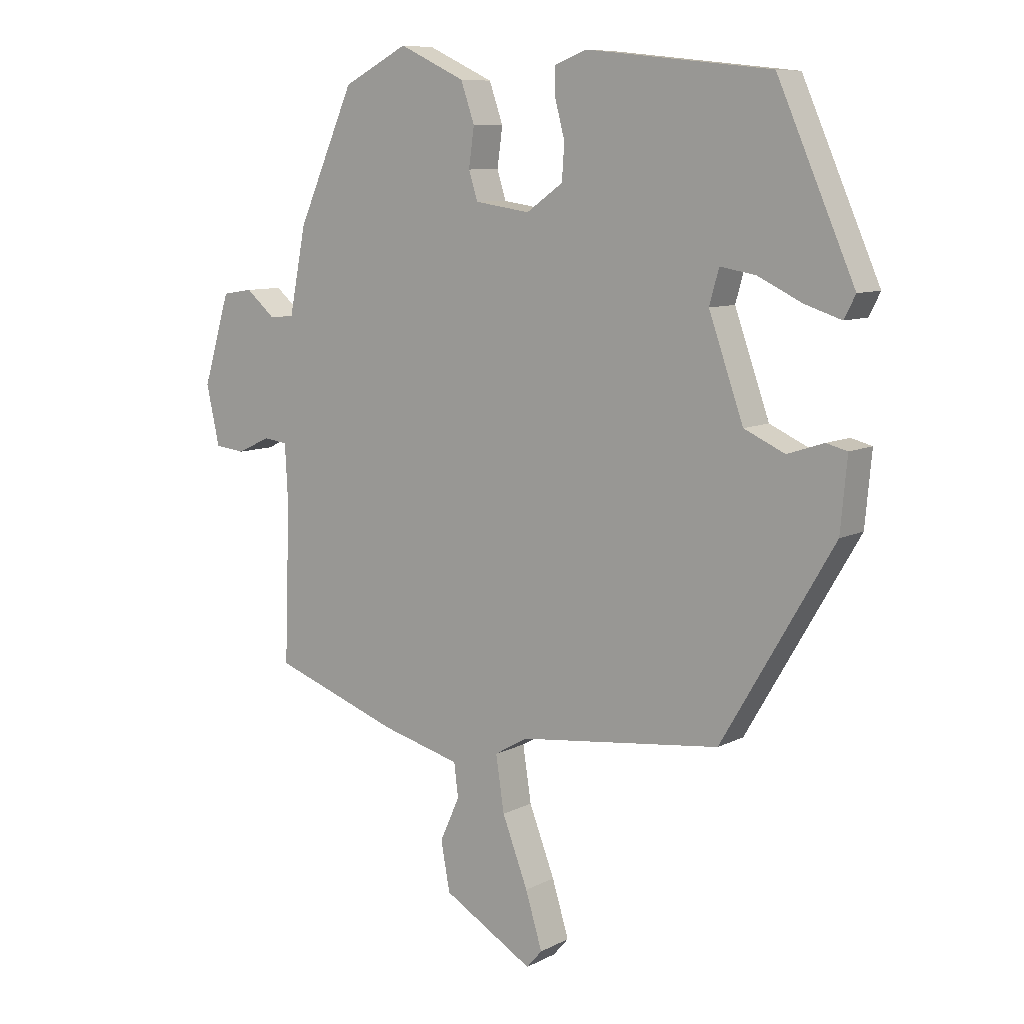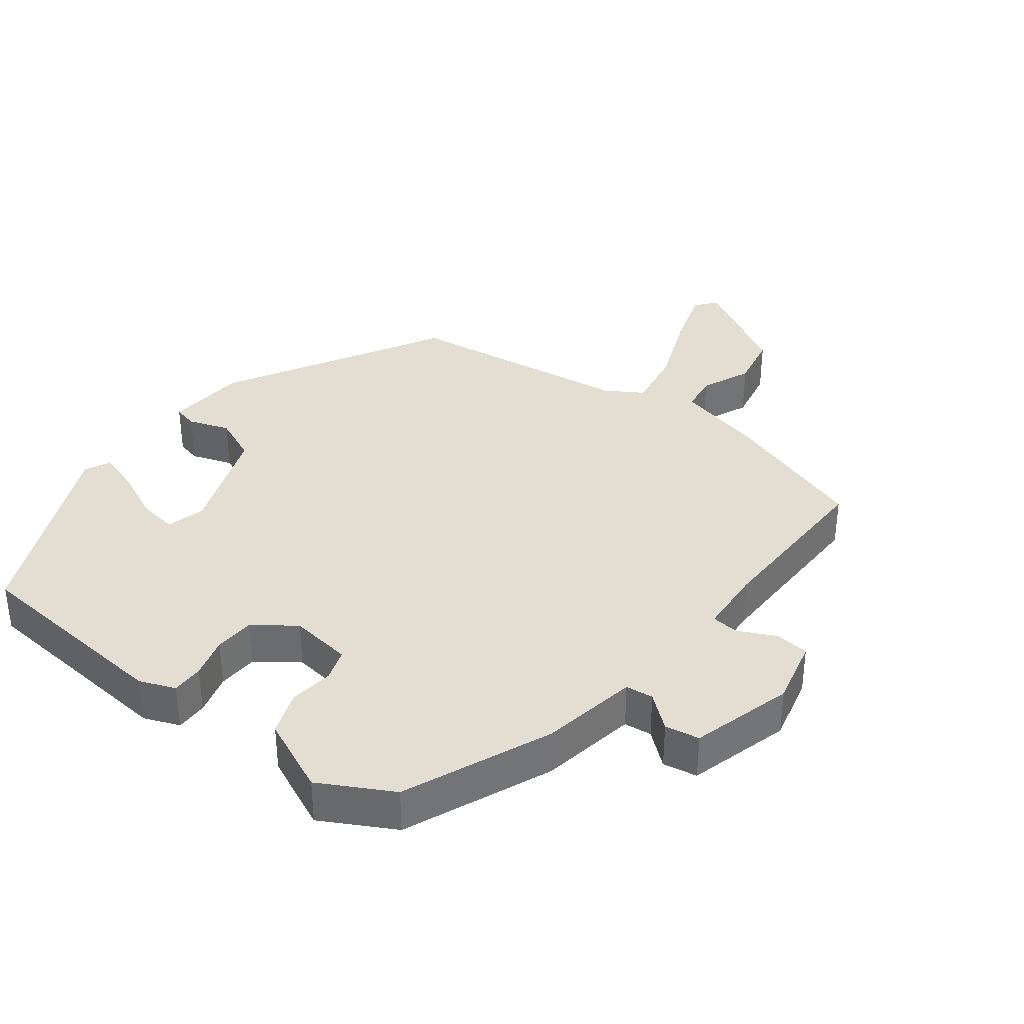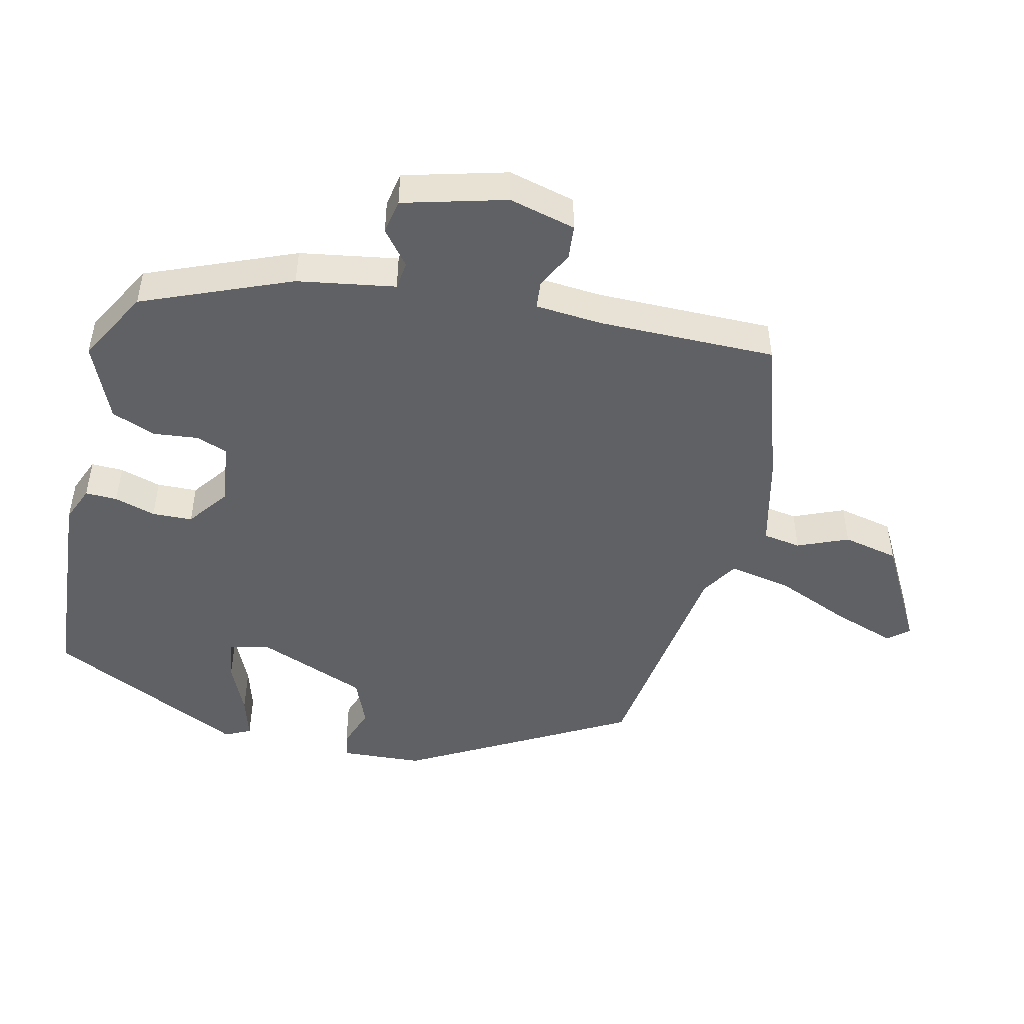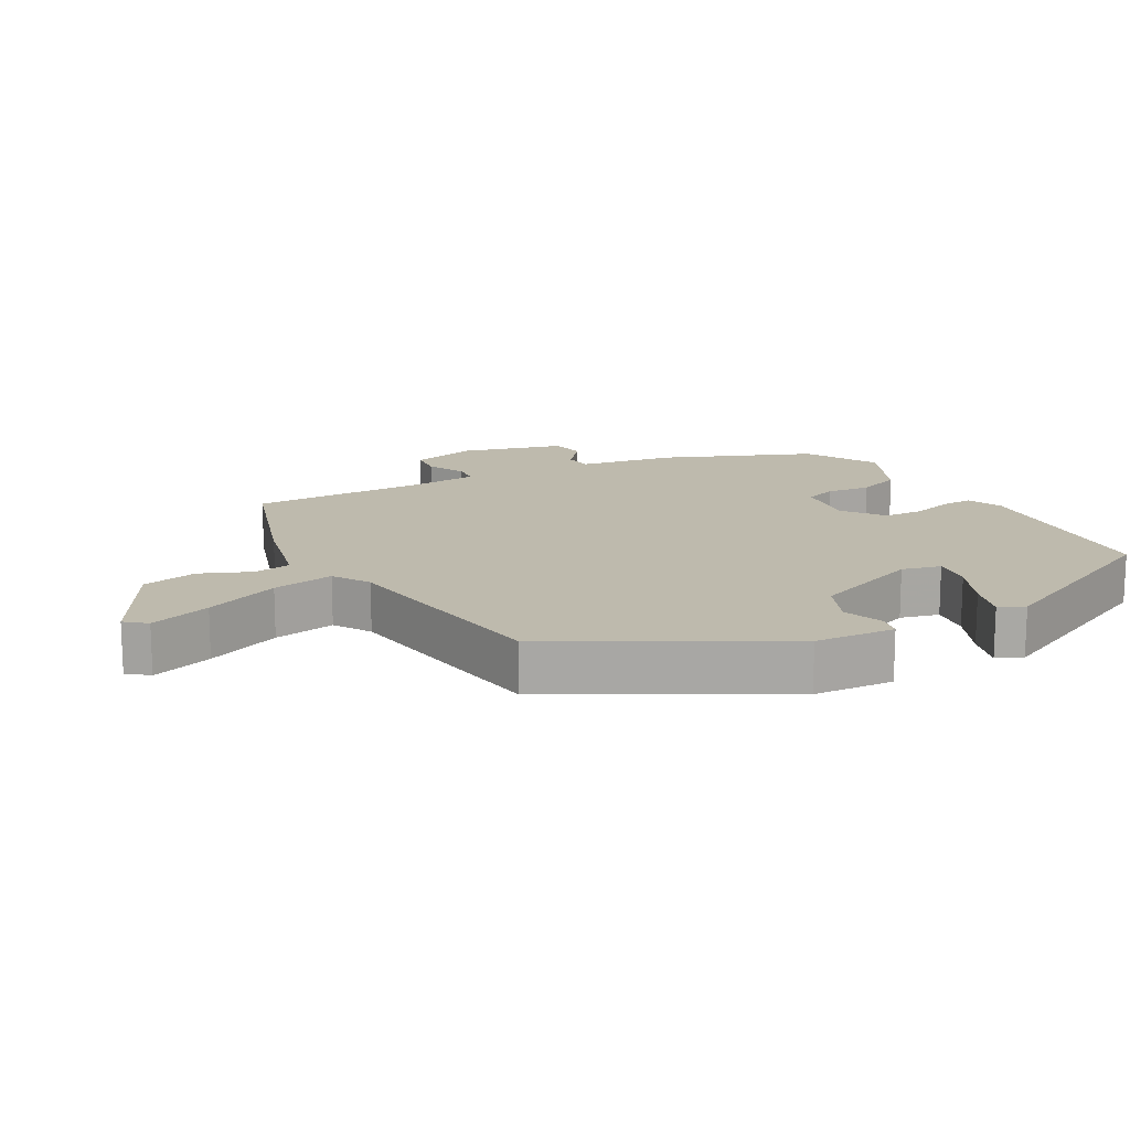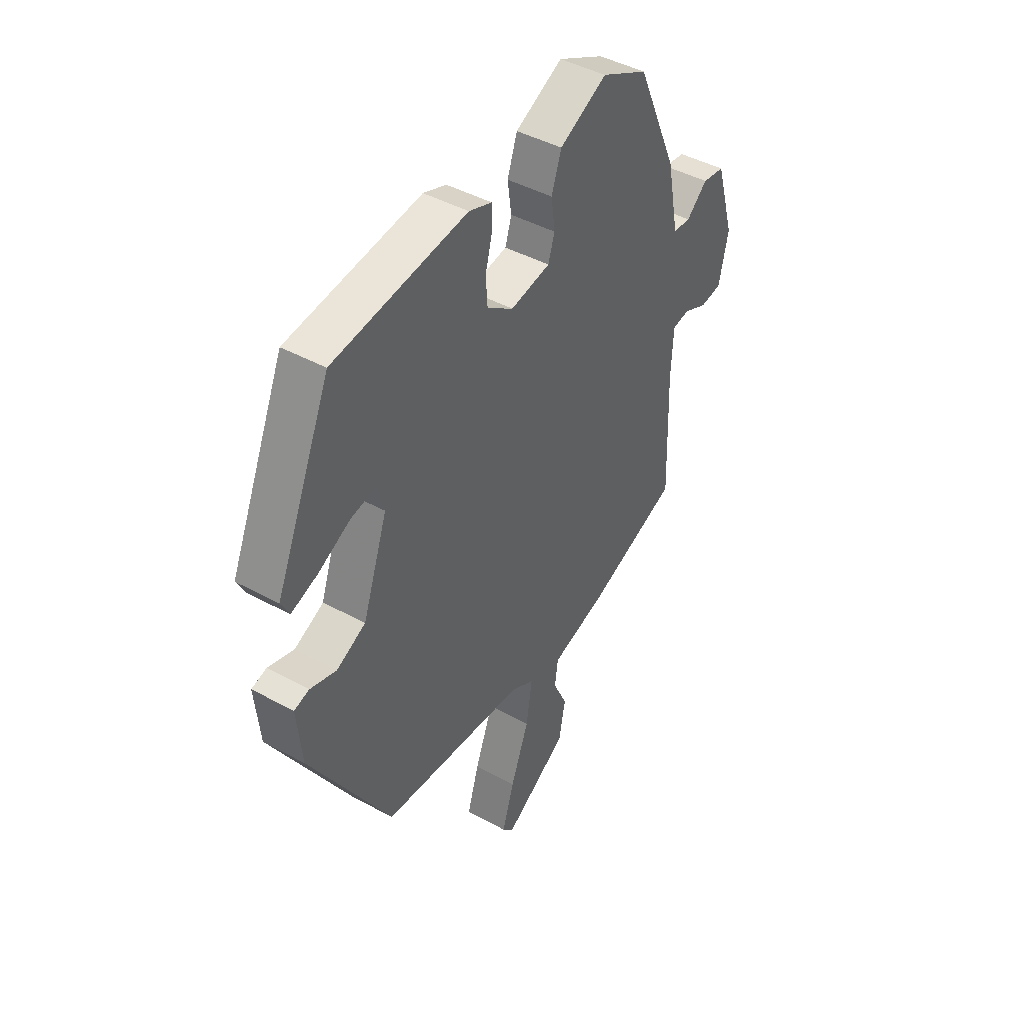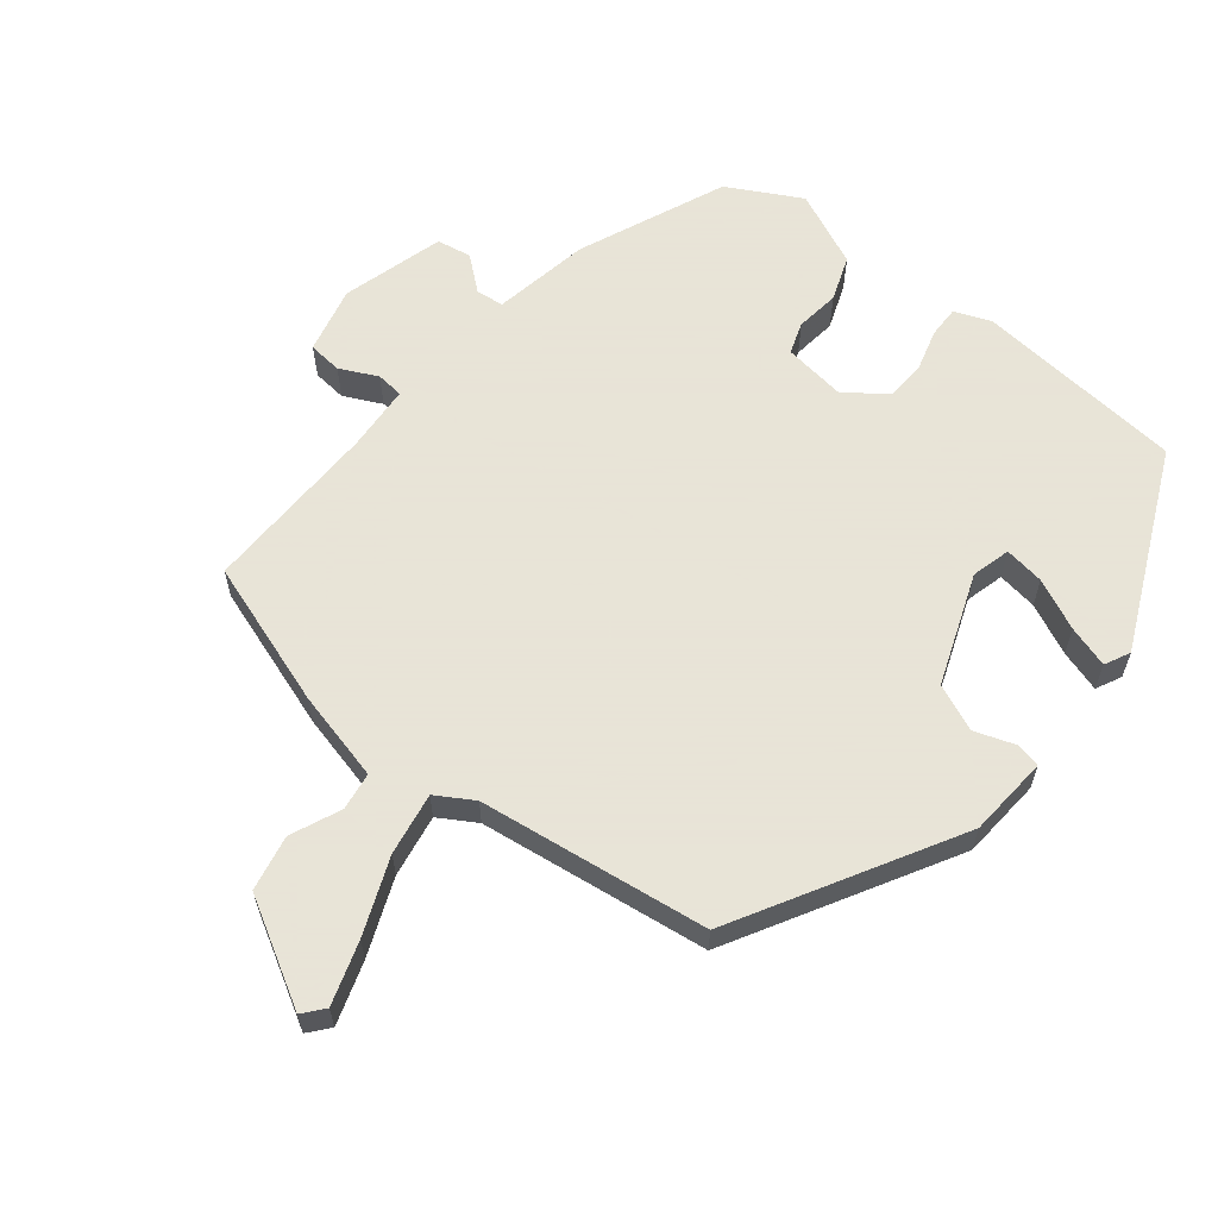
<metadata>
{"format":"obj","ext":"obj","renderer":"f3d","projection":"perspective","resolution":1024,"background":"white","views":[{"elev":8.8,"azim":-143.5,"up":"+Z"},{"elev":36.1,"azim":36.4,"up":"+Y"},{"elev":-48.3,"azim":75.1,"up":"+Y"},{"elev":15.4,"azim":-120.6,"up":"+Y"},{"elev":44.6,"azim":-57.5,"up":"+Z"},{"elev":61.4,"azim":-142.3,"up":"+Y"}]}
</metadata>
<code>
v -0.385 0.07 0.5
v -0.076 0.07 0.534
v -0.023 0.07 0.514
v -0.023 0.07 0.467
v -0.039 0.07 0.406
v -0.035 0.07 0.347
v 0.026 0.07 0.304
v 0.118 0.07 0.318
v 0.133 0.07 0.365
v 0.124 0.07 0.43
v 0.147 0.07 0.496
v 0.257 0.07 0.548
v 0.365 0.07 0.492
v 0.46 0.07 0.277
v 0.488 0.07 0.134
v 0.529 0.07 0.13
v 0.578 0.07 0.172
v 0.629 0.07 0.164
v 0.674 0.07 0.014
v 0.652 0.07 -0.085
v 0.602 0.07 -0.091
v 0.546 0.07 -0.065
v 0.506 0.07 -0.07
v 0.501 0.07 -0.168
v 0.51 0.07 -0.43
v 0.297 0.07 -0.506
v 0.165 0.07 -0.541
v 0.158 0.07 -0.597
v 0.191 0.07 -0.67
v 0.176 0.07 -0.752
v 0.025 0.07 -0.841
v -0.001 0.07 -0.811
v 0.027 0.07 -0.719
v 0.07 0.07 -0.607
v 0.084 0.07 -0.515
v 0.029 0.07 -0.483
v -0.309 0.07 -0.444
v -0.496 0.07 -0.125
v -0.507 0.07 -0.006
v -0.472 0.07 0.003
v -0.411 0.07 -0.017
v -0.343 0.07 0.014
v -0.285 0.07 0.178
v -0.301 0.07 0.235
v -0.36 0.07 0.225
v -0.434 0.07 0.189
v -0.495 0.07 0.169
v -0.514 0.07 0.206
v -0.385 0 0.5
v -0.076 0 0.534
v -0.023 0 0.514
v -0.023 0 0.467
v -0.039 0 0.406
v -0.035 0 0.347
v 0.026 0 0.304
v 0.118 0 0.318
v 0.133 0 0.365
v 0.124 0 0.43
v 0.147 0 0.496
v 0.257 0 0.548
v 0.365 0 0.492
v 0.46 0 0.277
v 0.488 0 0.134
v 0.529 0 0.13
v 0.578 0 0.172
v 0.629 0 0.164
v 0.674 0 0.014
v 0.652 0 -0.085
v 0.602 0 -0.091
v 0.546 0 -0.065
v 0.506 0 -0.07
v 0.501 0 -0.168
v 0.51 0 -0.43
v 0.297 0 -0.506
v 0.165 0 -0.541
v 0.158 0 -0.597
v 0.191 0 -0.67
v 0.176 0 -0.752
v 0.025 0 -0.841
v -0.001 0 -0.811
v 0.027 0 -0.719
v 0.07 0 -0.607
v 0.084 0 -0.515
v 0.029 0 -0.483
v -0.309 0 -0.444
v -0.496 0 -0.125
v -0.507 0 -0.006
v -0.472 0 0.003
v -0.411 0 -0.017
v -0.343 0 0.014
v -0.285 0 0.178
v -0.301 0 0.235
v -0.36 0 0.225
v -0.434 0 0.189
v -0.495 0 0.169
v -0.514 0 0.206
f 45 46 47 48
f 44 45 48 1
f 38 39 40 41
f 36 37 38 41
f 35 36 41 42
f 31 32 33 34
f 29 30 31 34
f 28 29 34 35
f 27 28 35 42
f 24 25 26 27
f 23 24 27 42
f 19 20 21 22
f 16 17 18 19
f 15 16 19 22
f 12 13 14 15
f 9 10 11 12
f 8 9 12 15
f 7 8 15 22
f 2 3 4 5
f 44 1 2 5
f 43 44 5 6
f 22 23 42 43
f 6 7 22 43
f 96 95 94 93
f 49 96 93 92
f 89 88 87 86
f 89 86 85 84
f 90 89 84 83
f 82 81 80 79
f 82 79 78 77
f 83 82 77 76
f 90 83 76 75
f 75 74 73 72
f 90 75 72 71
f 70 69 68 67
f 67 66 65 64
f 70 67 64 63
f 63 62 61 60
f 60 59 58 57
f 63 60 57 56
f 70 63 56 55
f 53 52 51 50
f 53 50 49 92
f 54 53 92 91
f 91 90 71 70
f 91 70 55 54
f 1 49 50 2
f 2 50 51 3
f 3 51 52 4
f 4 52 53 5
f 5 53 54 6
f 6 54 55 7
f 7 55 56 8
f 8 56 57 9
f 9 57 58 10
f 10 58 59 11
f 11 59 60 12
f 12 60 61 13
f 13 61 62 14
f 14 62 63 15
f 15 63 64 16
f 16 64 65 17
f 17 65 66 18
f 18 66 67 19
f 19 67 68 20
f 20 68 69 21
f 21 69 70 22
f 22 70 71 23
f 23 71 72 24
f 24 72 73 25
f 25 73 74 26
f 26 74 75 27
f 27 75 76 28
f 28 76 77 29
f 29 77 78 30
f 30 78 79 31
f 31 79 80 32
f 32 80 81 33
f 33 81 82 34
f 34 82 83 35
f 35 83 84 36
f 36 84 85 37
f 37 85 86 38
f 38 86 87 39
f 39 87 88 40
f 40 88 89 41
f 41 89 90 42
f 42 90 91 43
f 43 91 92 44
f 44 92 93 45
f 45 93 94 46
f 46 94 95 47
f 47 95 96 48
f 48 96 49 1

</code>
